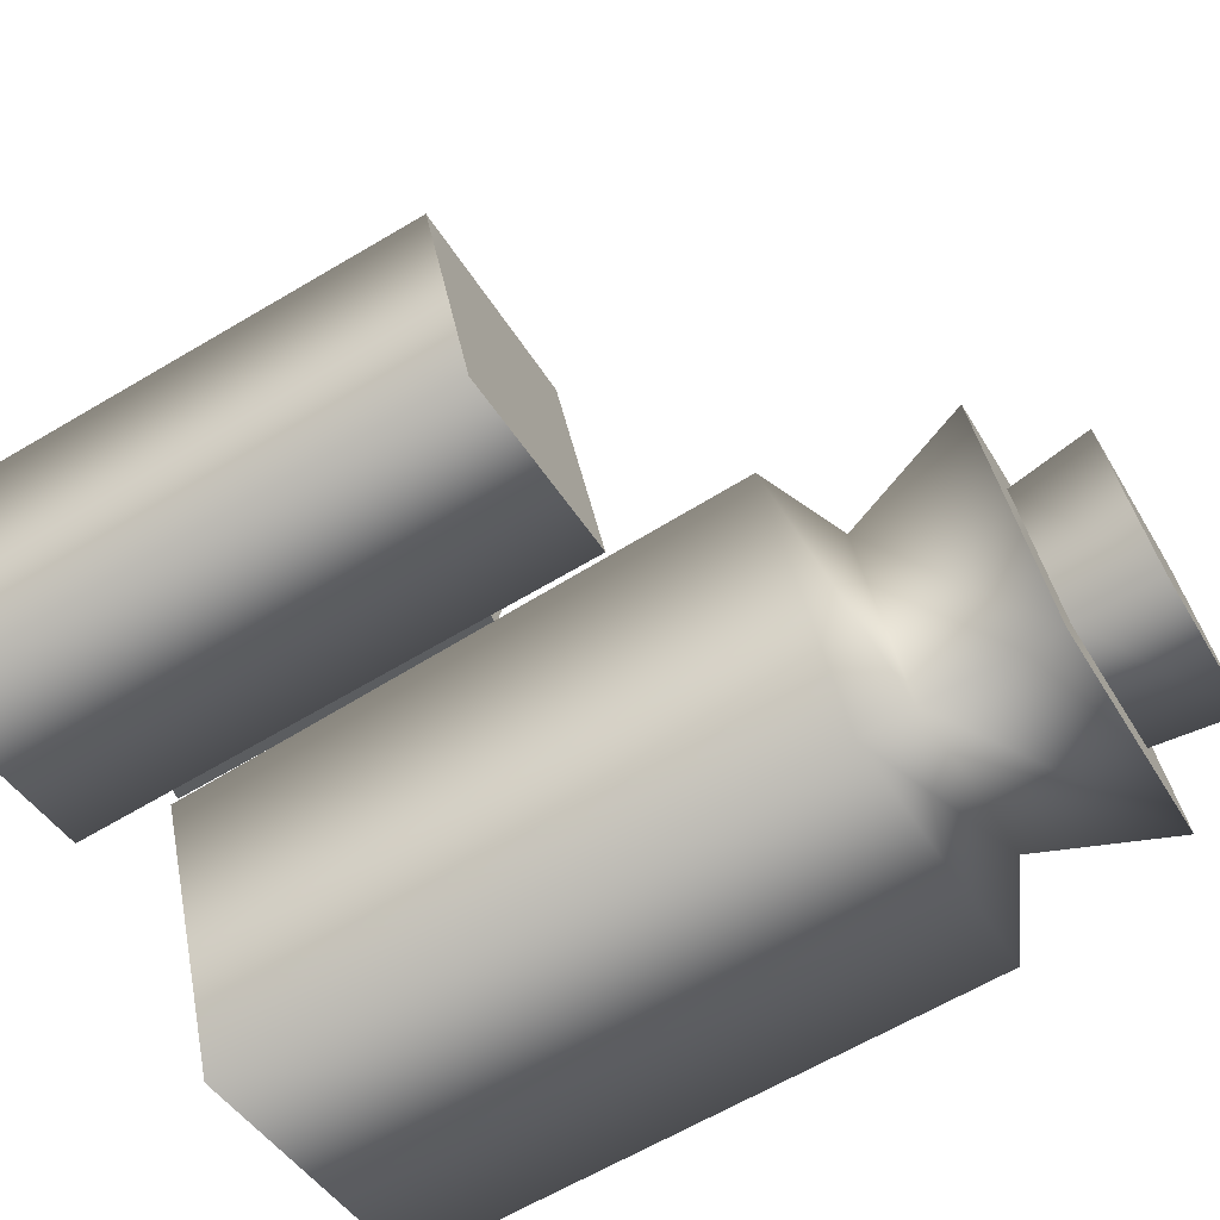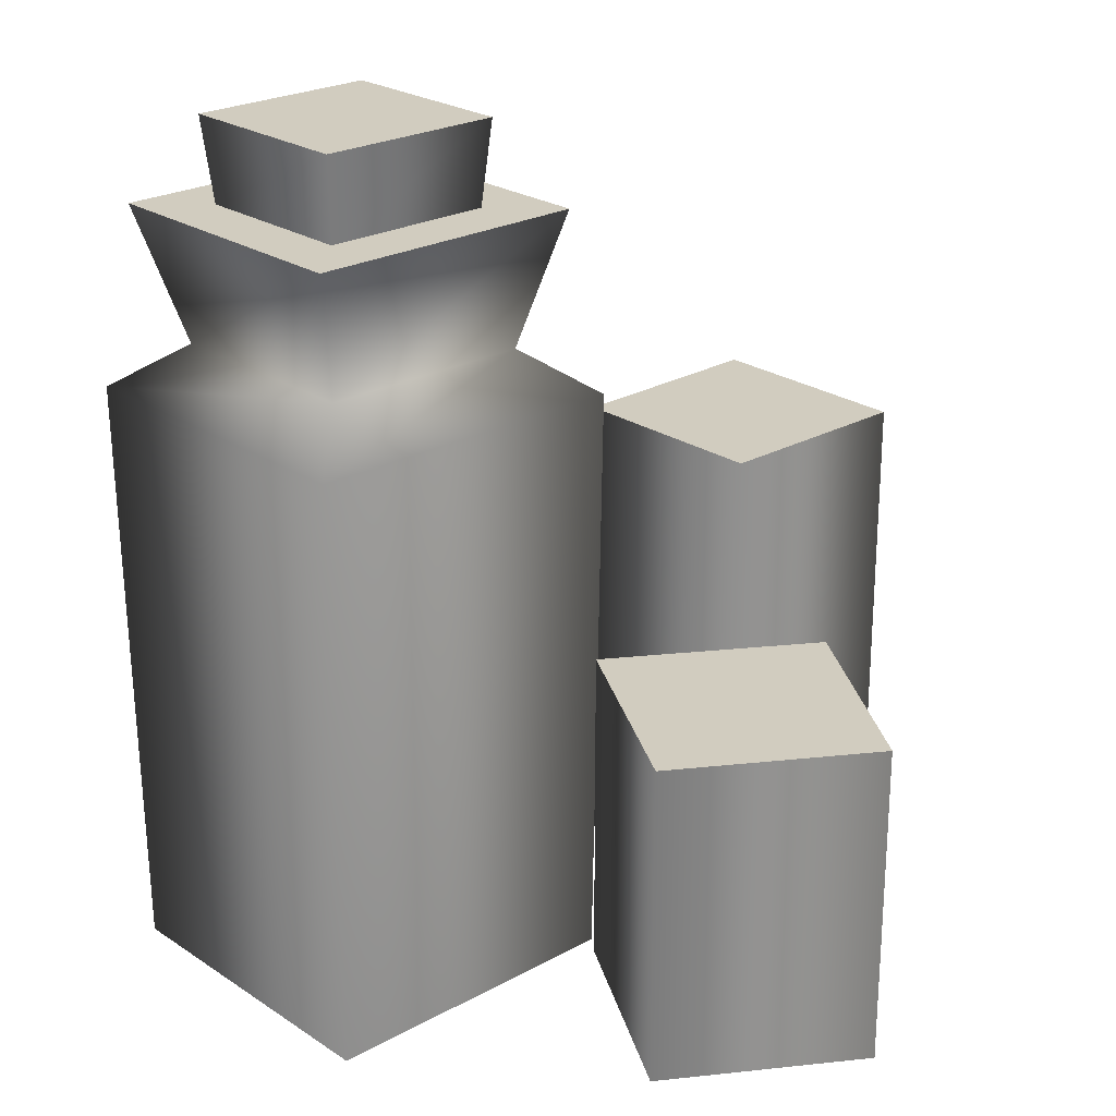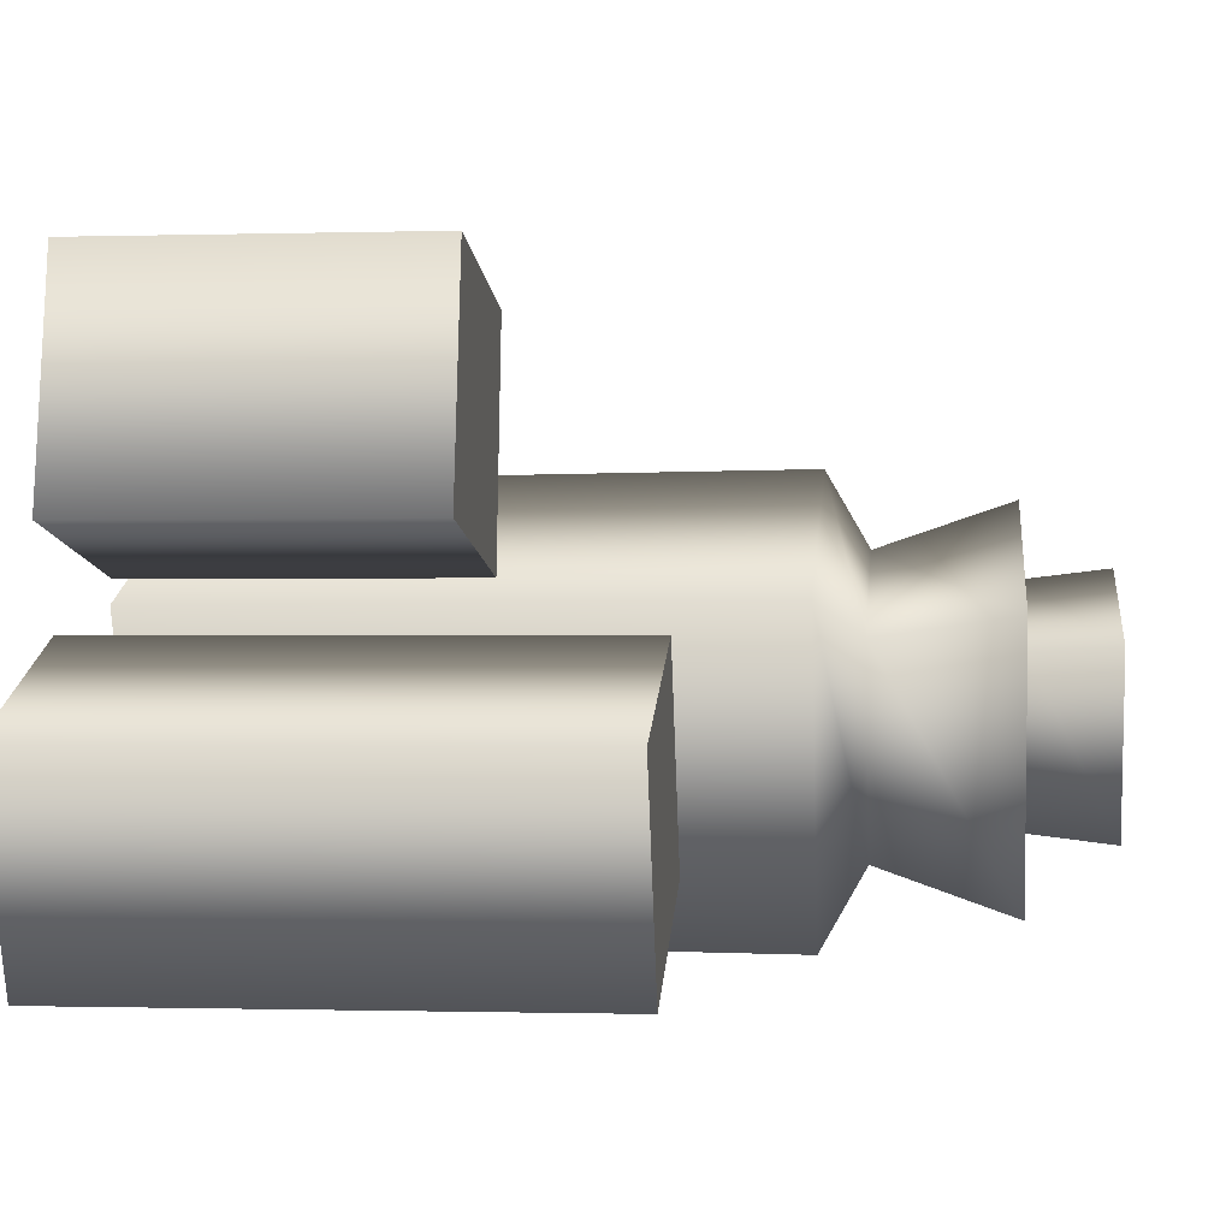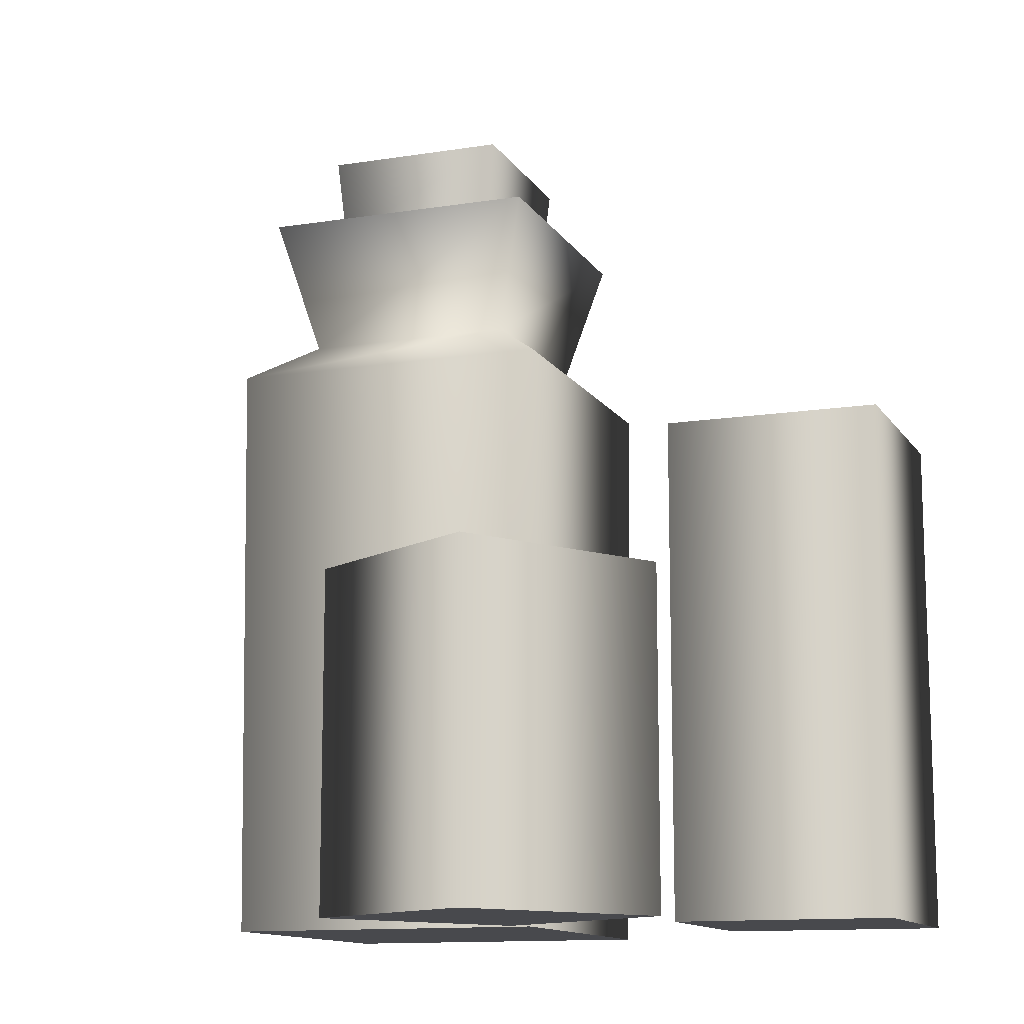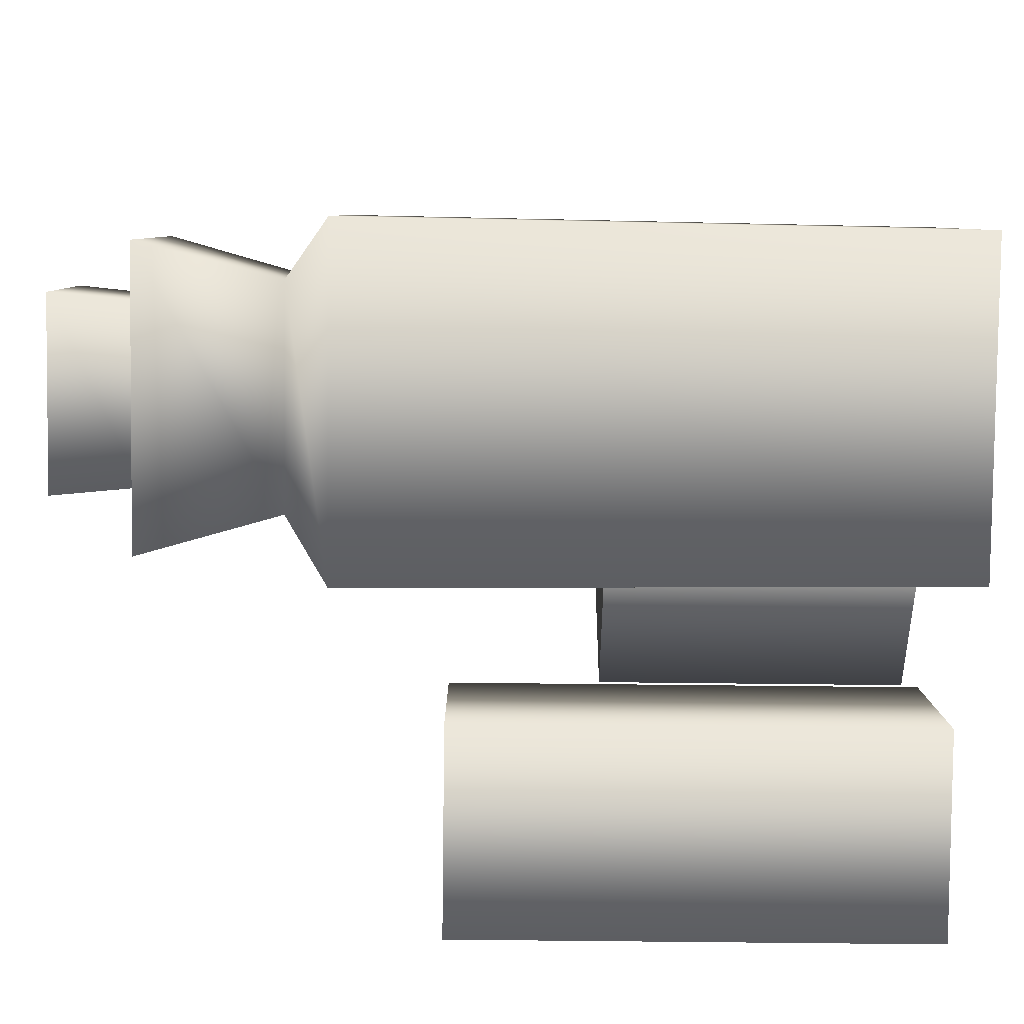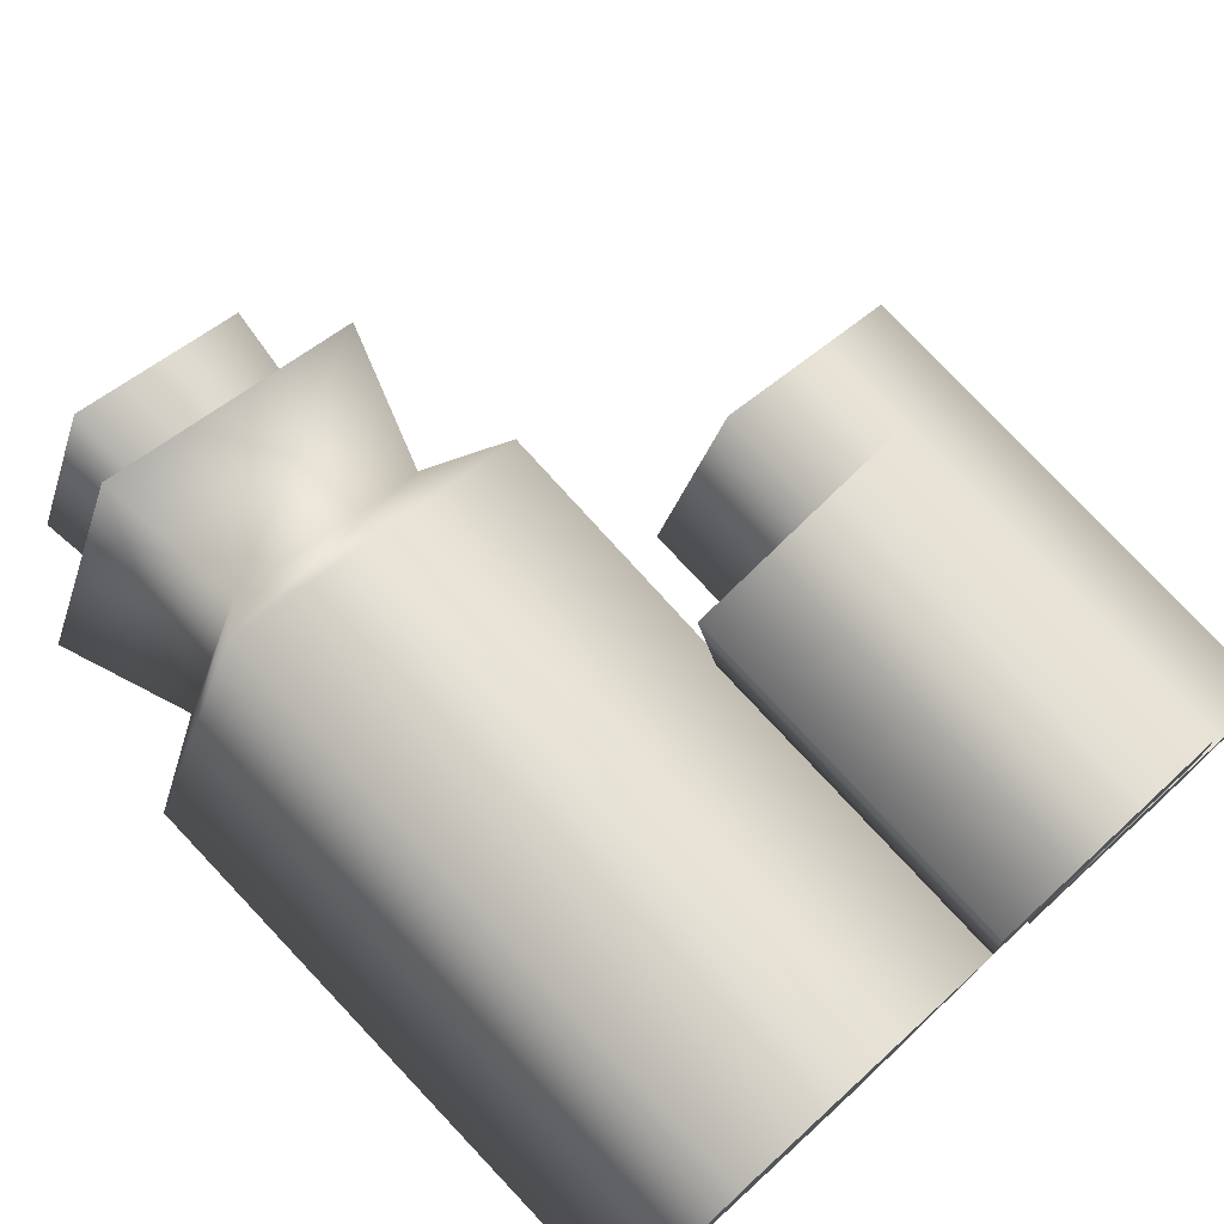
<metadata>
{"format":"obj","ext":"obj","renderer":"f3d","projection":"perspective","resolution":1024,"background":"white","views":[{"elev":-68.3,"azim":120.4,"up":"+Z"},{"elev":23.9,"azim":-19.9,"up":"+Y"},{"elev":-0.7,"azim":96.1,"up":"+Z"},{"elev":-12.5,"azim":42.9,"up":"+Y"},{"elev":-60.5,"azim":-90.7,"up":"+Z"},{"elev":75.9,"azim":-42.7,"up":"+Z"}]}
</metadata>
<code>
o model_2918
v -0.1037 0.4487 -0.2735
v -0.3343 0.4487 -0.178
v -0.2768 0.4818 -0.1542
v -0.1275 0.4818 -0.216
v -0.3343 0.4487 -0.178
v -0.2388 0.4487 0.05261
v -0.215 0.4818 -0.004874
v -0.2768 0.4818 -0.1542
v -0.2388 0.4487 0.05261
v -0.008161 0.4487 -0.04291
v -0.06565 0.4818 -0.06672
v -0.215 0.4818 -0.004874
v -0.008161 0.4487 -0.04291
v -0.1037 0.4487 -0.2735
v -0.1275 0.4818 -0.216
v -0.06565 0.4818 -0.06672
v -0.07902 0.6465 -0.07226
v -0.133 0.6465 -0.2027
v -0.2094 0.6465 -0.01825
v -0.3343 0.4487 -0.178
v -0.1037 0.4487 -0.2735
v -0.1061 0 -0.2676
v -0.3284 0 -0.1756
v -0.2388 0.4487 0.05261
v -0.3343 0.4487 -0.178
v -0.3284 0 -0.1756
v -0.2363 0 0.04673
v -0.008161 0.4487 -0.04291
v -0.2388 0.4487 0.05261
v -0.2363 0 0.04673
v -0.01405 0 -0.04535
v -0.1037 0.4487 -0.2735
v -0.008161 0.4487 -0.04291
v -0.01405 0 -0.04535
v -0.1061 0 -0.2676
v -0.1275 0.4818 -0.216
v -0.2768 0.4818 -0.1542
v -0.3116 0.5832 -0.1686
v -0.1131 0.5832 -0.2508
v -0.2768 0.4818 -0.1542
v -0.215 0.4818 -0.004874
v -0.2294 0.5832 0.02991
v -0.3116 0.5832 -0.1686
v -0.215 0.4818 -0.004874
v -0.06565 0.4818 -0.06672
v -0.03087 0.5832 -0.05232
v -0.2294 0.5832 0.02991
v -0.06565 0.4818 -0.06672
v -0.1275 0.4818 -0.216
v -0.1131 0.5832 -0.2508
v -0.03087 0.5832 -0.05232
v -0.2559 0.5832 -0.1455
v -0.1362 0.5832 -0.1951
v -0.1131 0.5832 -0.2508
v -0.3116 0.5832 -0.1686
v -0.2063 0.5832 -0.0258
v -0.2559 0.5832 -0.1455
v -0.3116 0.5832 -0.1686
v -0.2294 0.5832 0.02991
v -0.08658 0.5832 -0.07539
v -0.2063 0.5832 -0.0258
v -0.2294 0.5832 0.02991
v -0.03087 0.5832 -0.05232
v -0.1362 0.5832 -0.1951
v -0.08658 0.5832 -0.07539
v -0.03087 0.5832 -0.05232
v -0.1131 0.5832 -0.2508
v -0.1362 0.5832 -0.1951
v -0.2559 0.5832 -0.1455
v -0.2634 0.6465 -0.1487
v -0.133 0.6465 -0.2027
v -0.2559 0.5832 -0.1455
v -0.2063 0.5832 -0.0258
v -0.2094 0.6465 -0.01825
v -0.2634 0.6465 -0.1487
v -0.2063 0.5832 -0.0258
v -0.08658 0.5832 -0.07539
v -0.07902 0.6465 -0.07226
v -0.2094 0.6465 -0.01825
v -0.08658 0.5832 -0.07539
v -0.1362 0.5832 -0.1951
v -0.133 0.6465 -0.2027
v -0.07902 0.6465 -0.07226
v -0.01405 0 -0.04535
v -0.2363 0 0.04673
v -0.3284 0 -0.1756
v -0.1061 0 -0.2676
v -0.2094 0.6465 -0.01825
v -0.133 0.6465 -0.2027
v -0.2634 0.6465 -0.1487
v 0.1953 0 -0.2771
v 0.04836 0 -0.2126
v 0.04836 0.3715 -0.2126
v 0.1953 0.3715 -0.2771
v 0.1092 0 -0.06568
v 0.1092 0.3715 -0.06568
v 0.2562 0 -0.1265
v 0.2562 0.3715 -0.1265
v 0.2562 0.3715 -0.1265
v 0.2562 0 -0.1265
v 0.04836 0 -0.2126
v 0.2562 0 -0.1265
v 0.1092 0 -0.06568
v 0.2562 0.3715 -0.1265
v 0.04836 0.3715 -0.2126
v 0.1092 0.3715 -0.06568
v 0.1953 0 -0.2771
v 0.1953 0.3715 -0.2771
v 0.04836 0.3715 -0.2126
v 0.2562 0.3715 -0.1265
v 0.1519 0 0.001873
v -0.01832 0 -0.02857
v -0.01832 0.2492 -0.02857
v 0.1519 0.2492 0.001873
v -0.04066 0.2492 0.1442
v -0.04066 0 0.1442
v -0.04066 0.2492 0.1442
v -0.04066 0 0.1442
v 0.1214 0 0.1721
v 0.1214 0.2492 0.1721
v -0.04066 0.2492 0.1442
v 0.1519 0.2492 0.001873
v -0.01832 0.2492 -0.02857
v -0.04066 0 0.1442
v 0.1519 0 0.001873
v 0.1214 0 0.1721
v 0.1214 0.2492 0.1721
v -0.01832 0 -0.02857
g surface_000
f 88 89 90
f 17 18 19
f 84 86 87
f 84 85 86
f 80 82 83
f 80 81 82
f 76 78 79
f 76 77 78
f 72 74 75
f 72 73 74
f 68 70 71
f 68 69 70
f 64 66 67
f 64 65 66
f 60 62 63
f 60 61 62
f 56 58 59
f 56 57 58
f 52 54 55
f 52 53 54
f 48 50 51
f 48 49 50
f 44 46 47
f 44 45 46
f 40 42 43
f 40 41 42
f 36 38 39
f 36 37 38
f 32 34 35
f 32 33 34
f 28 30 31
f 28 29 30
f 24 26 27
f 24 25 26
f 20 22 23
f 20 21 22
f 13 15 16
f 13 14 15
f 9 11 12
f 9 10 11
f 5 7 8
f 5 6 7
f 1 3 4
f 1 2 3
f 108 109 110
f 104 105 106
f 101 107 102
f 101 102 103
f 99 100 91
f 99 91 94
f 91 93 94
f 91 92 93
f 92 96 93
f 92 95 96
f 95 98 96
f 95 97 98
f 125 124 128
f 124 125 126
f 122 121 127
f 121 122 123
f 117 118 119
f 117 119 120
f 119 114 120
f 119 111 114
f 111 113 114
f 111 112 113
f 115 113 112
f 115 112 116

</code>
